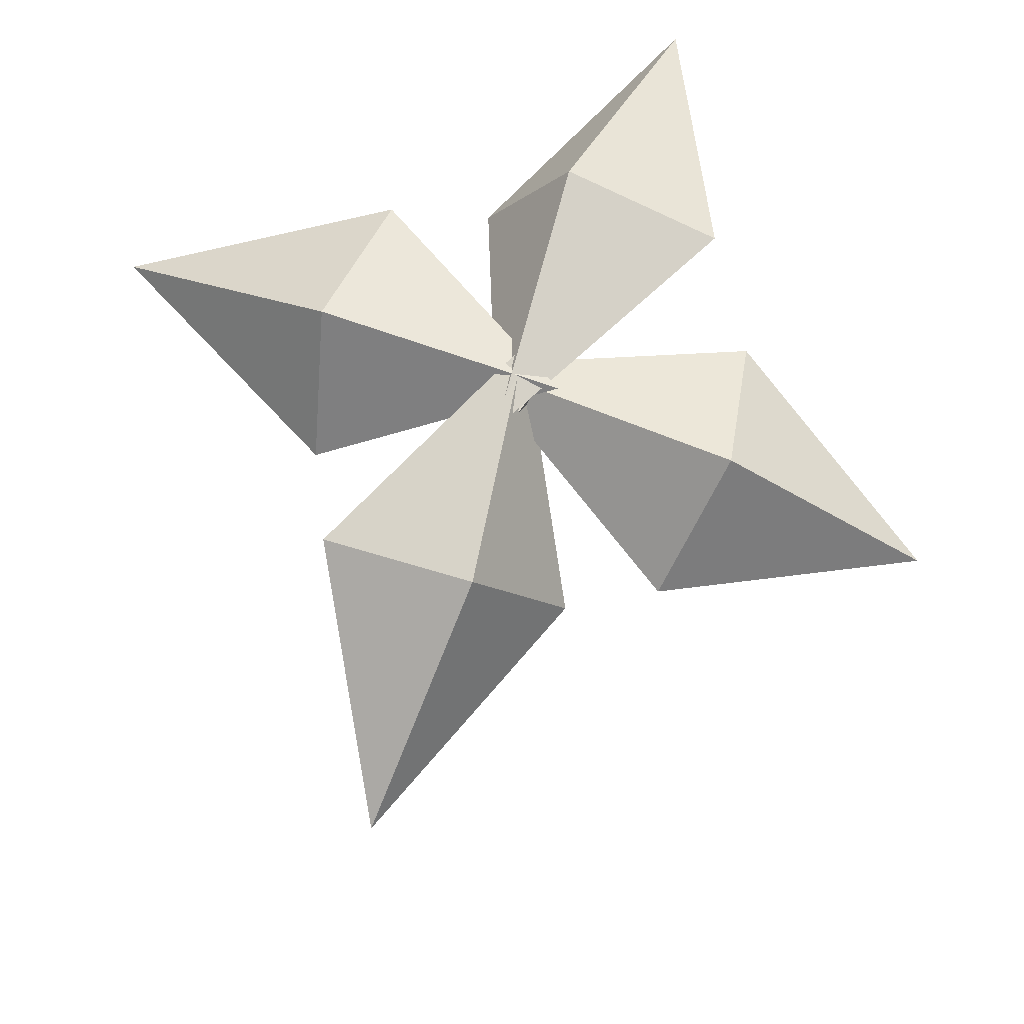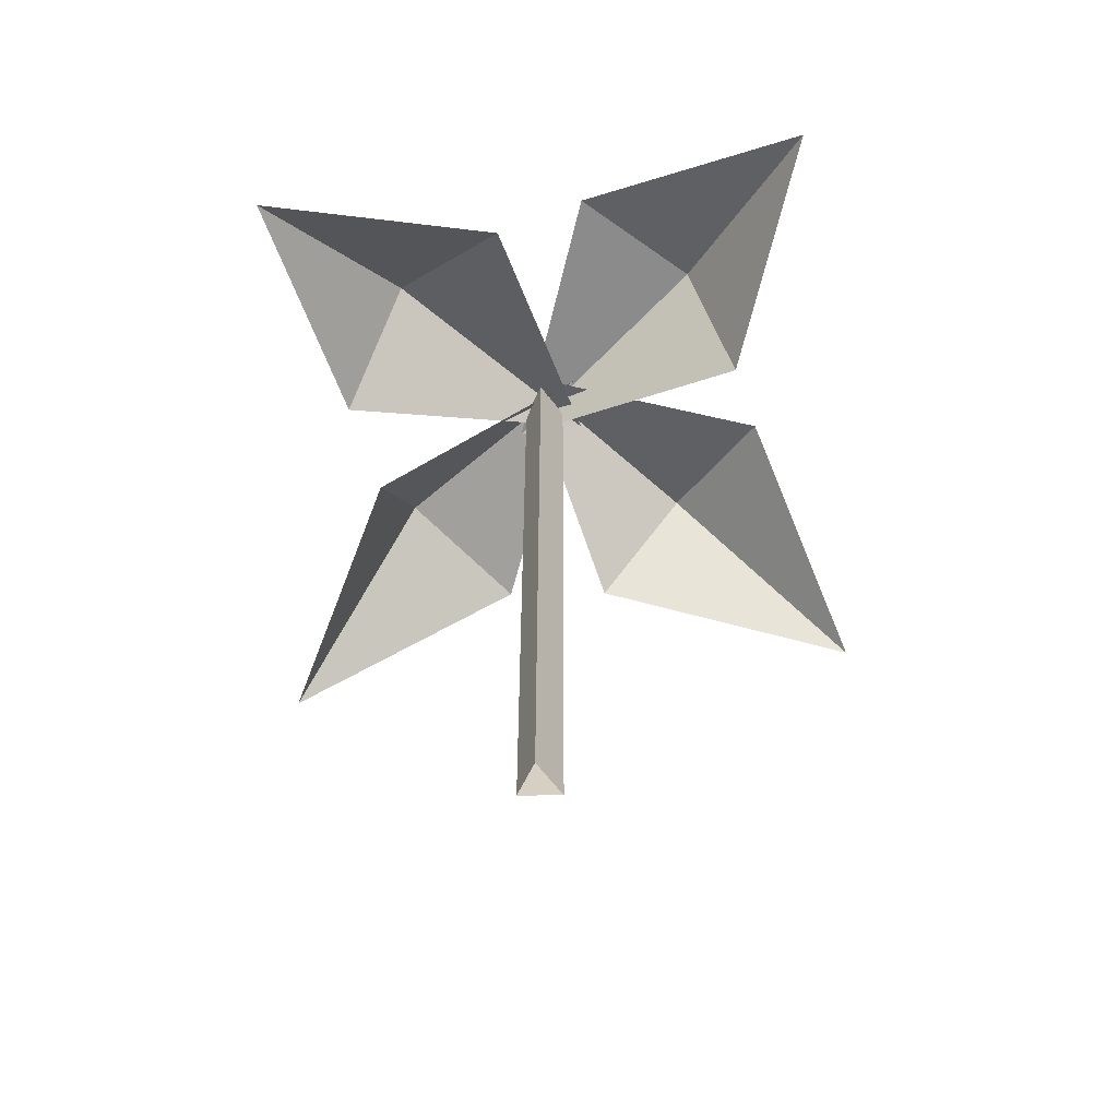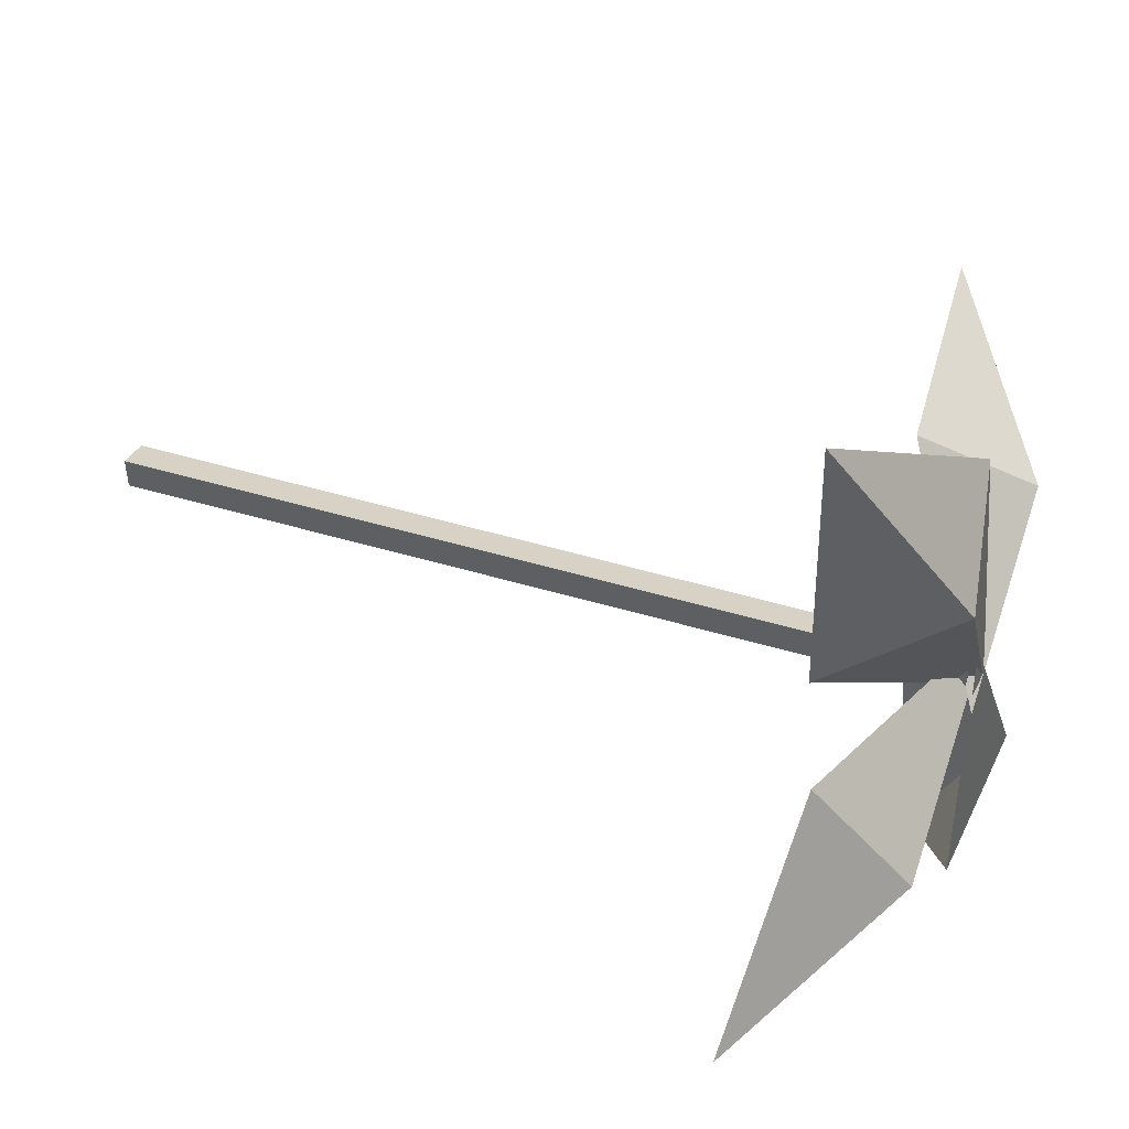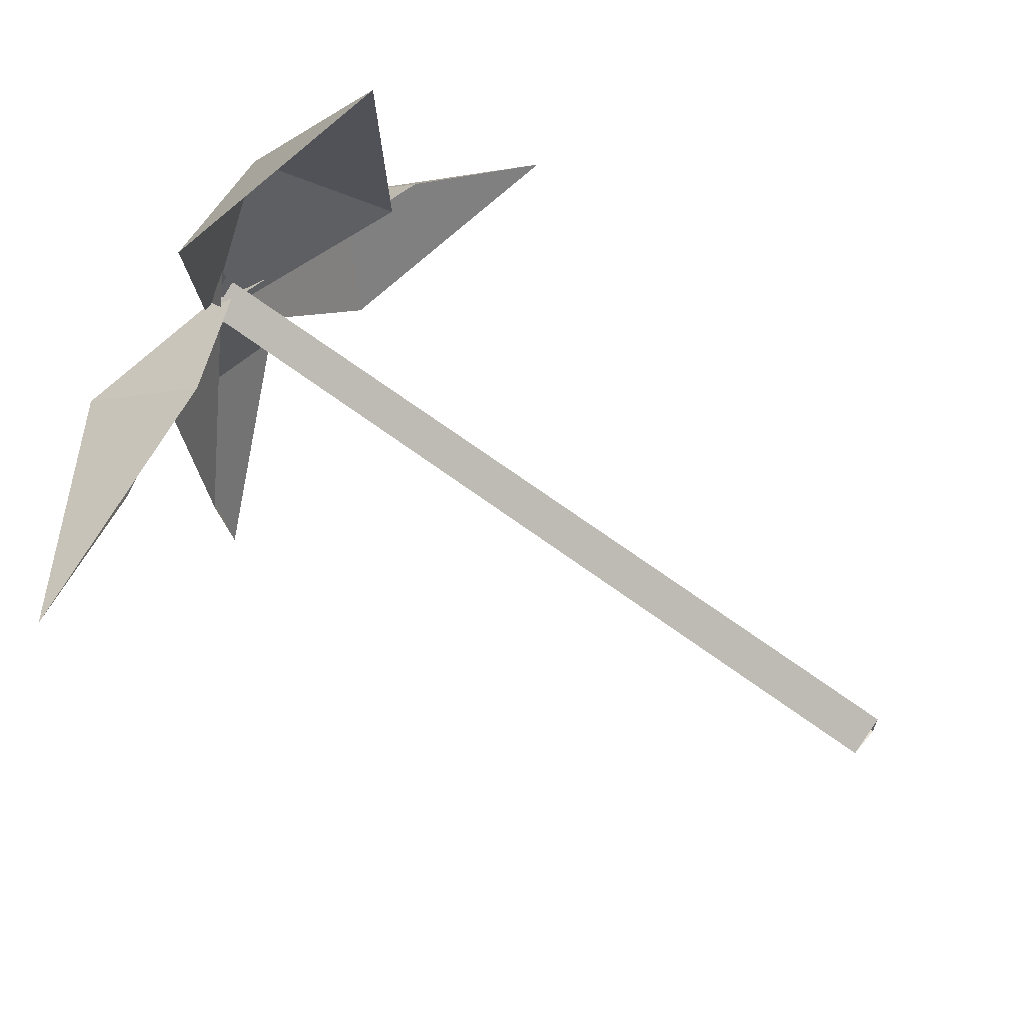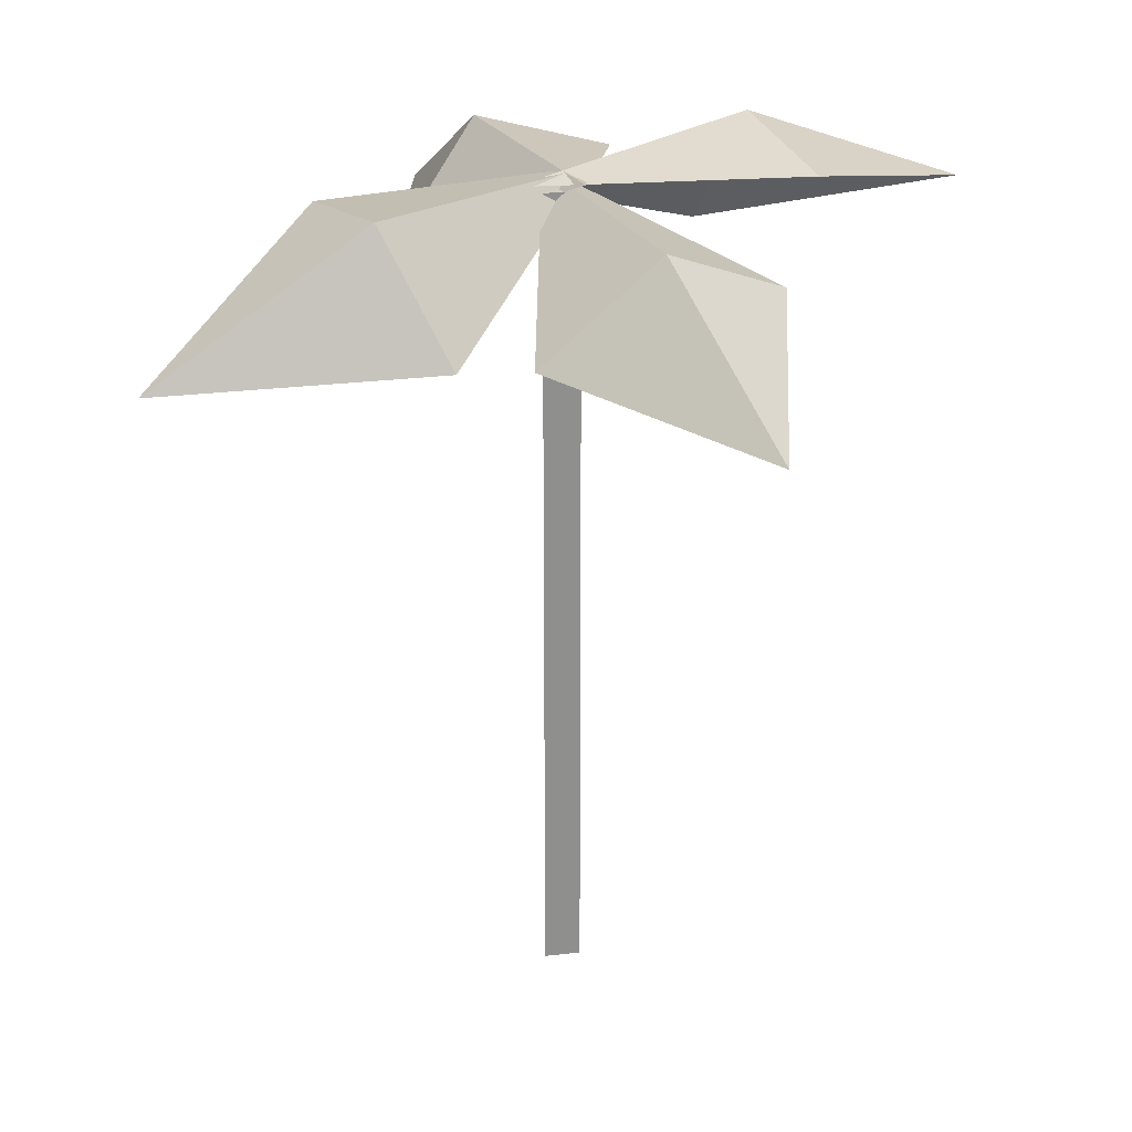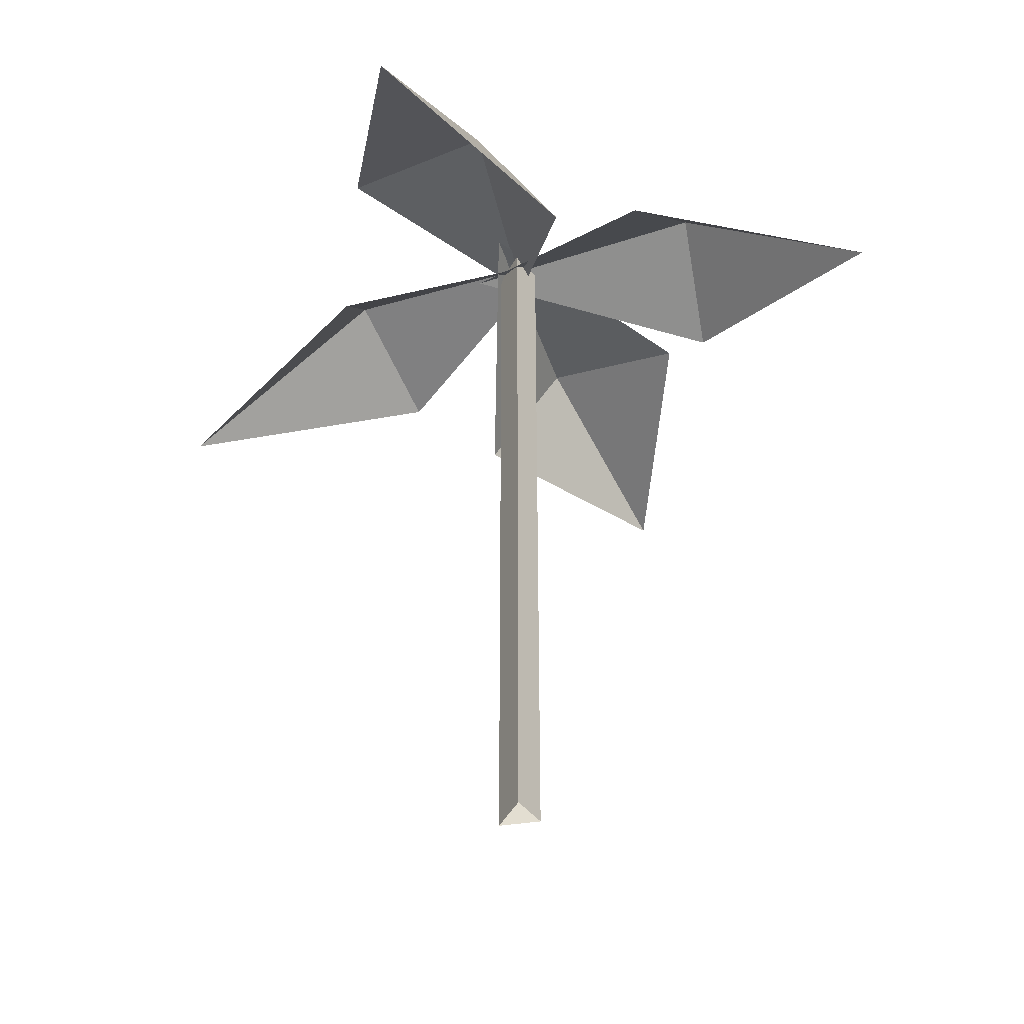
<metadata>
{"format":"obj","ext":"obj","renderer":"f3d","projection":"perspective","resolution":1024,"background":"white","views":[{"elev":70.6,"azim":35.4,"up":"+Y"},{"elev":-63.6,"azim":153.8,"up":"+Y"},{"elev":52.3,"azim":107.5,"up":"+Z"},{"elev":66.8,"azim":-53.4,"up":"+Z"},{"elev":25.1,"azim":79.4,"up":"+Y"},{"elev":-45.2,"azim":36.1,"up":"+Y"}]}
</metadata>
<code>
g royale_palm_02_mesh_lod0
v -0.25 11.26 1.835e-06
v 0.25 11.26 -0.25
v 0.25 11.26 0.25
v -0.25 -0.04374 -7.127e-09
v -0.25 11.26 1.835e-06
v 0.25 11.26 0.25
v 0.25 -0.04374 0.25
v 0.25 -0.04374 0.25
v 0.25 11.26 0.25
v 0.25 11.26 -0.25
v 0.25 -0.04374 -0.25
v 0.25 -0.04374 -0.25
v 0.25 11.26 -0.25
v -0.25 11.26 1.835e-06
v -0.25 -0.04374 -7.127e-09
v 1.62 9.413 5.47
v -0.8358 10.98 3.038
v 1.112 11.29 2.476
v 1.62 9.413 5.47
v 1.112 11.29 2.476
v 1.985 9.581 1.631
v -0.8358 10.98 3.038
v -0.1851 11.45 -0.4818
v 1.112 11.29 2.476
v 1.112 11.29 2.476
v -0.1851 11.45 -0.4818
v 1.985 9.581 1.631
v 1.62 9.413 5.47
v 1.112 11.29 2.476
v -0.8358 10.98 3.038
v 1.62 9.413 5.47
v 1.985 9.581 1.631
v 1.112 11.29 2.476
v -0.8358 10.98 3.038
v 1.112 11.29 2.476
v -0.1851 11.45 -0.4818
v 1.112 11.29 2.476
v 1.985 9.581 1.631
v -0.1851 11.45 -0.4818
v -0.612 11.34 0.1003
v 2.034 10.46 -2.473
v 2.85 11.26 -0.7723
v -0.612 11.34 0.1003
v 2.85 11.26 -0.7723
v 2.895 9.9 0.8209
v 2.034 10.46 -2.473
v 5.42 9.51 -1.653
v 2.85 11.26 -0.7723
v 2.85 11.26 -0.7723
v 5.42 9.51 -1.653
v 2.895 9.9 0.8209
v -0.612 11.34 0.1003
v 2.85 11.26 -0.7723
v 2.034 10.46 -2.473
v -0.612 11.34 0.1003
v 2.895 9.9 0.8209
v 2.85 11.26 -0.7723
v 2.034 10.46 -2.473
v 2.85 11.26 -0.7723
v 5.42 9.51 -1.653
v 2.85 11.26 -0.7723
v 2.895 9.9 0.8209
v 5.42 9.51 -1.653
v -2.586 11.5 0.6721
v -1.902 9.94 1.901
v 0.5118 11.42 -0.2509
v -2.913 10.89 -1.259
v -2.586 11.5 0.6721
v 0.5118 11.42 -0.2509
v -5.67 9.745 1.087
v -1.902 9.94 1.901
v -2.586 11.5 0.6721
v -5.67 9.745 1.087
v -2.586 11.5 0.6721
v -2.913 10.89 -1.259
v -2.586 11.5 0.6721
v 0.5118 11.42 -0.2509
v -1.902 9.94 1.901
v -2.913 10.89 -1.259
v 0.5118 11.42 -0.2509
v -2.586 11.5 0.6721
v -5.67 9.745 1.087
v -2.586 11.5 0.6721
v -1.902 9.94 1.901
v -5.67 9.745 1.087
v -2.913 10.89 -1.259
v -2.586 11.5 0.6721
v -1.042 11.83 -2.7
v 0.9857 11.51 -3.139
v -1.323 10.68 -5.713
v -2.017 10.09 -2.221
v -1.042 11.83 -2.7
v -1.323 10.68 -5.713
v 0.1571 11.34 0.6274
v 0.9857 11.51 -3.139
v -1.042 11.83 -2.7
v 0.1571 11.34 0.6274
v -1.042 11.83 -2.7
v -2.017 10.09 -2.221
v -1.042 11.83 -2.7
v -1.323 10.68 -5.713
v 0.9857 11.51 -3.139
v -2.017 10.09 -2.221
v -1.323 10.68 -5.713
v -1.042 11.83 -2.7
v 0.1571 11.34 0.6274
v -1.042 11.83 -2.7
v 0.9857 11.51 -3.139
v 0.1571 11.34 0.6274
v -2.017 10.09 -2.221
v -1.042 11.83 -2.7
g royale_palm_02_mesh_lod0_0
f 3 2 1
f 6 5 4
f 7 6 4
f 10 9 8
f 11 10 8
f 14 13 12
f 15 14 12
g royale_palm_02_mesh_lod0_1
f 18 17 16
f 21 20 19
f 24 23 22
f 27 26 25
f 30 29 28
f 33 32 31
f 36 35 34
f 39 38 37
f 42 41 40
f 45 44 43
f 48 47 46
f 51 50 49
f 54 53 52
f 57 56 55
f 60 59 58
f 63 62 61
f 66 65 64
f 69 68 67
f 72 71 70
f 75 74 73
f 78 77 76
f 81 80 79
f 84 83 82
f 87 86 85
f 90 89 88
f 93 92 91
f 96 95 94
f 99 98 97
f 102 101 100
f 105 104 103
f 108 107 106
f 111 110 109

</code>
